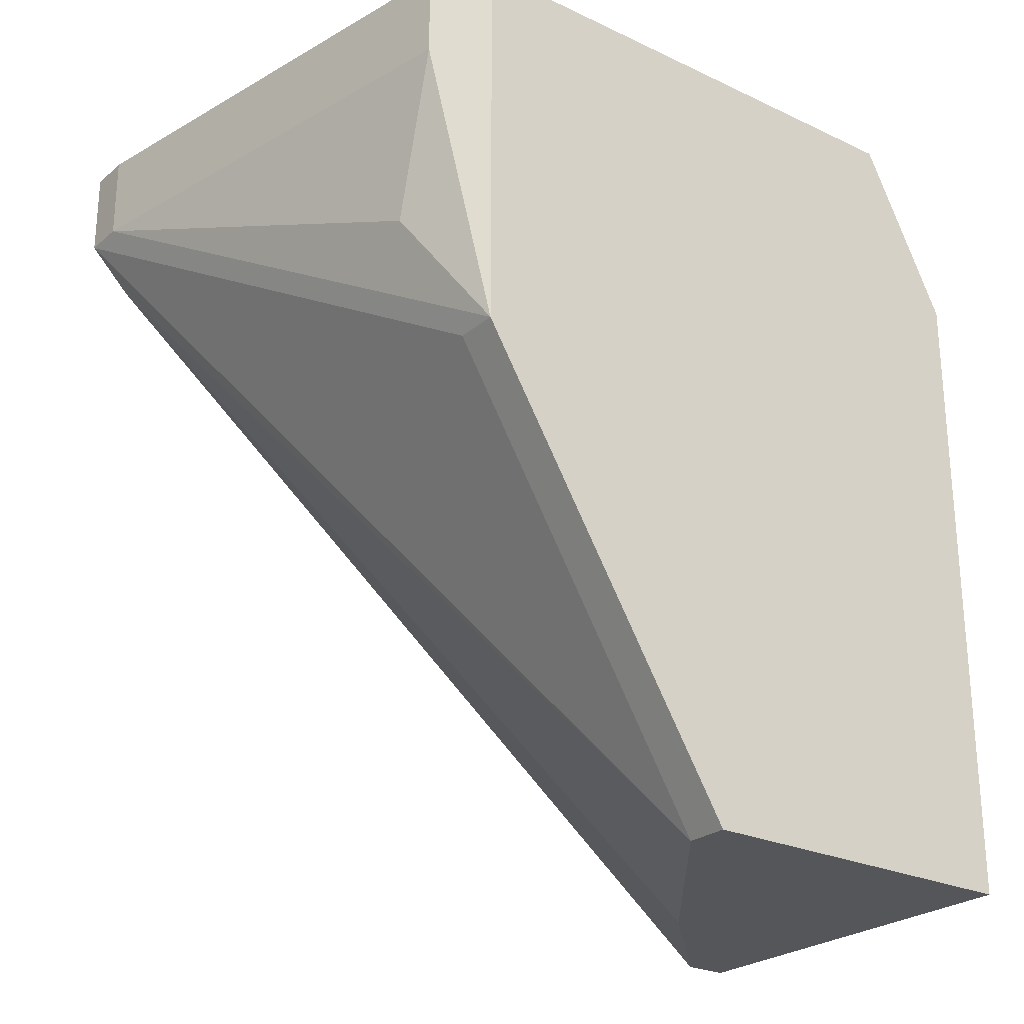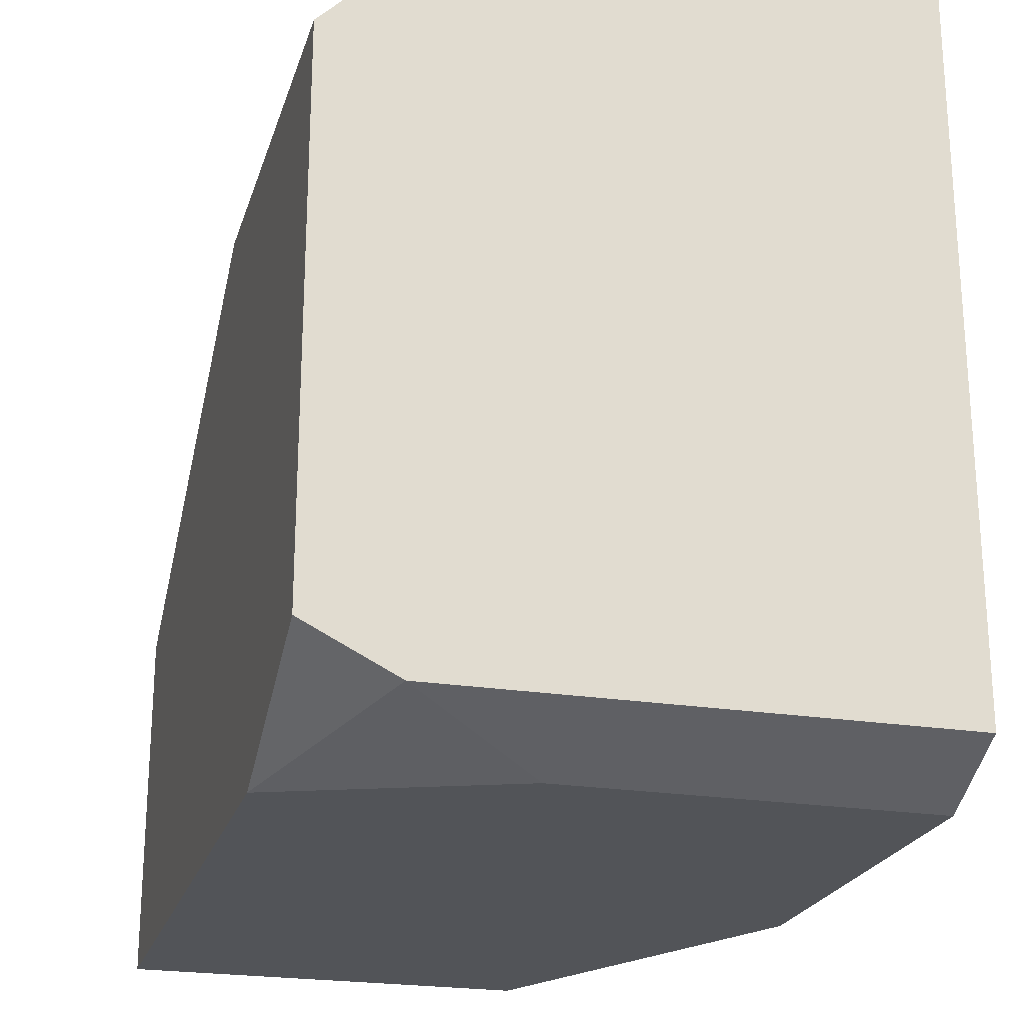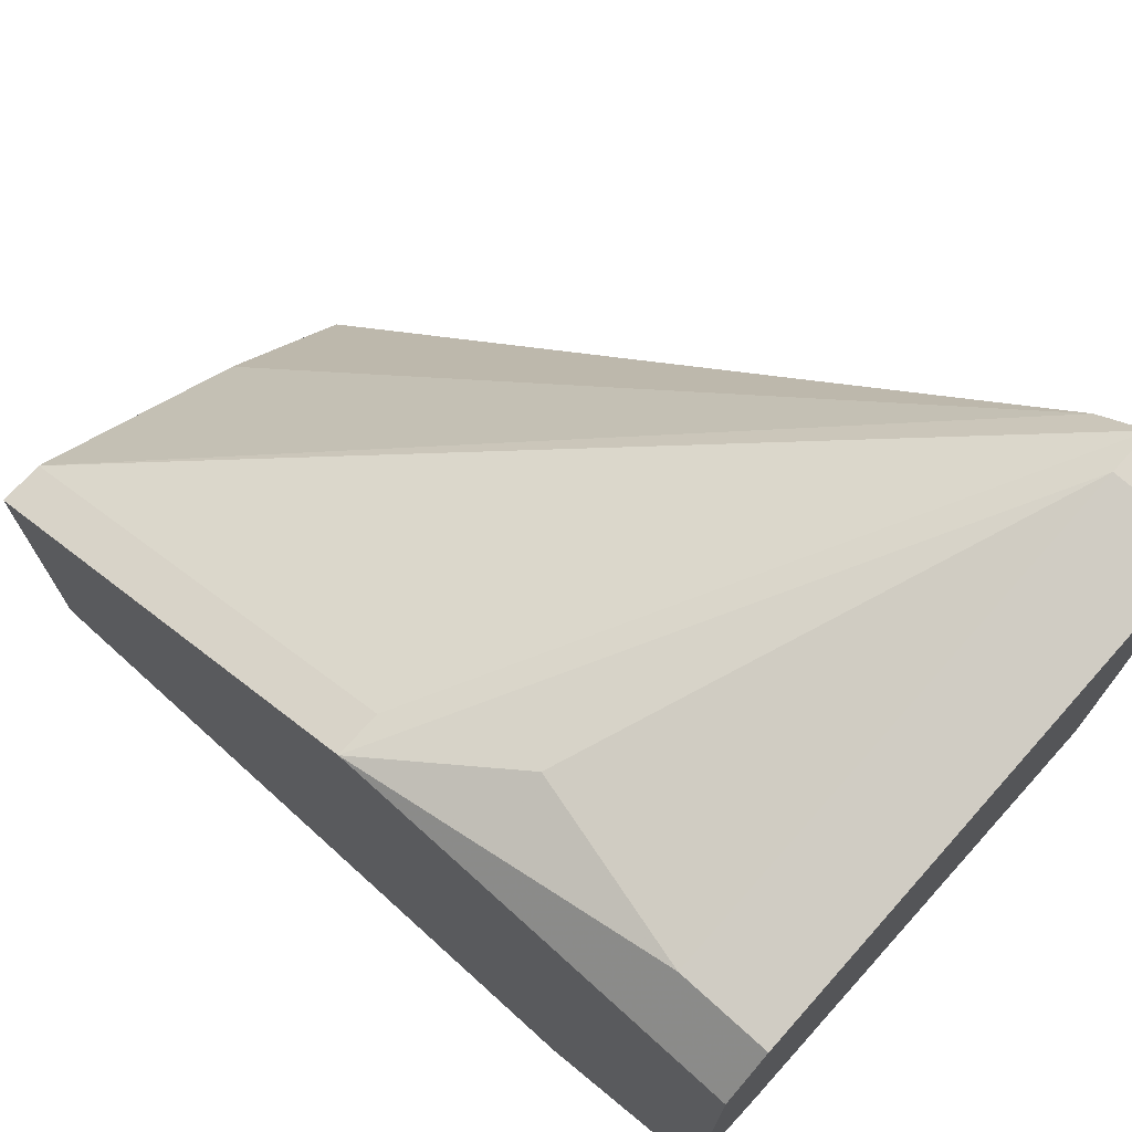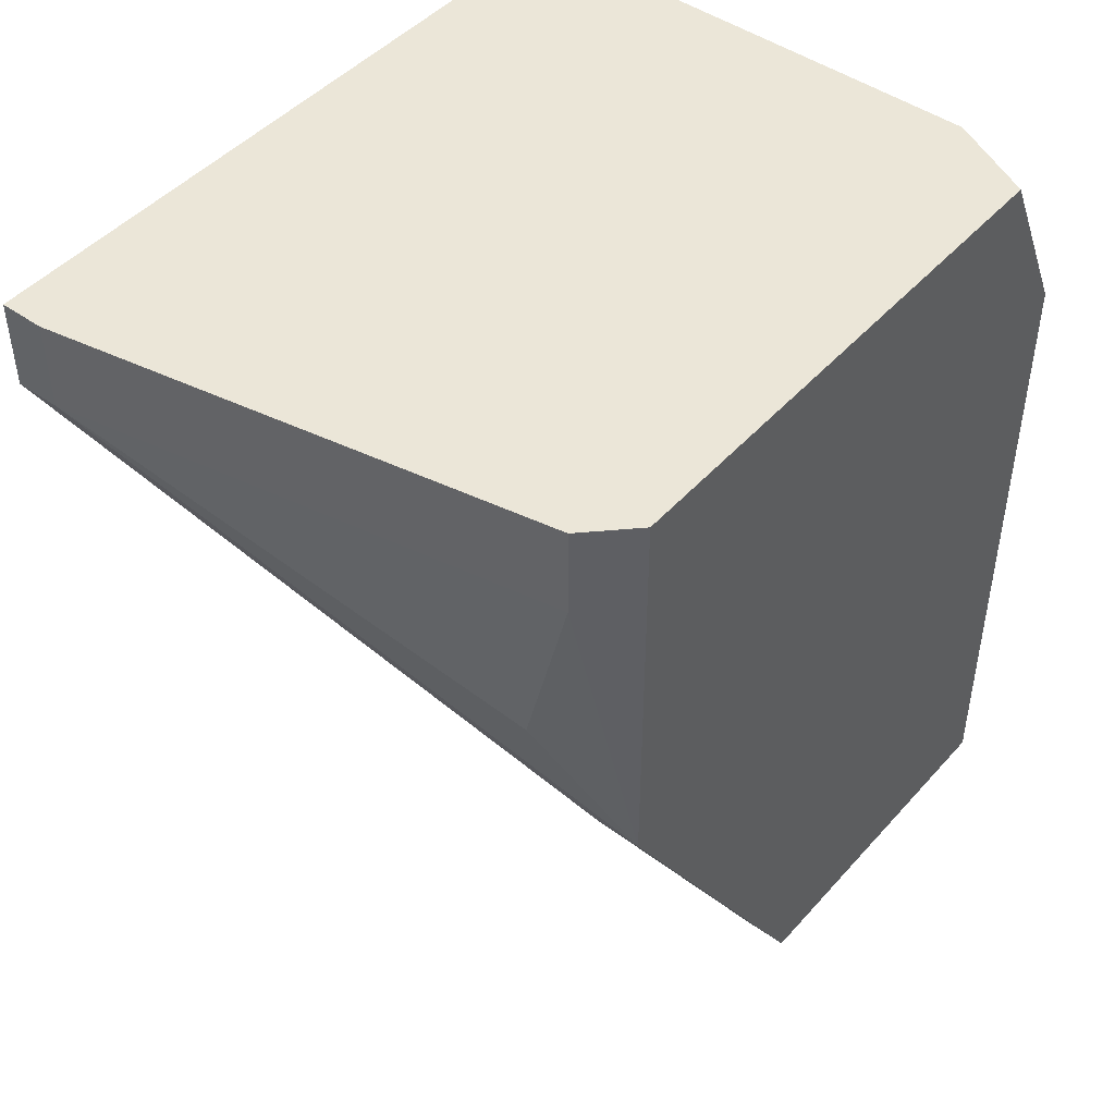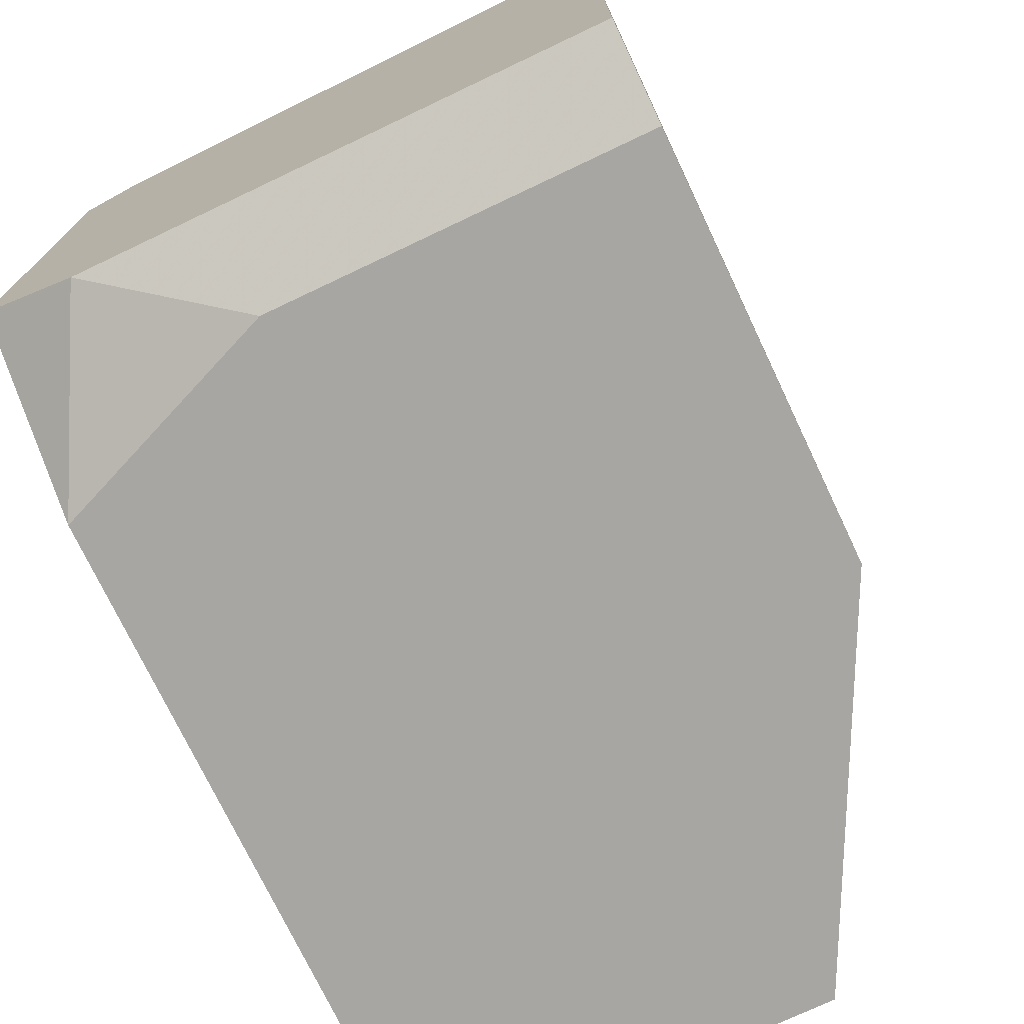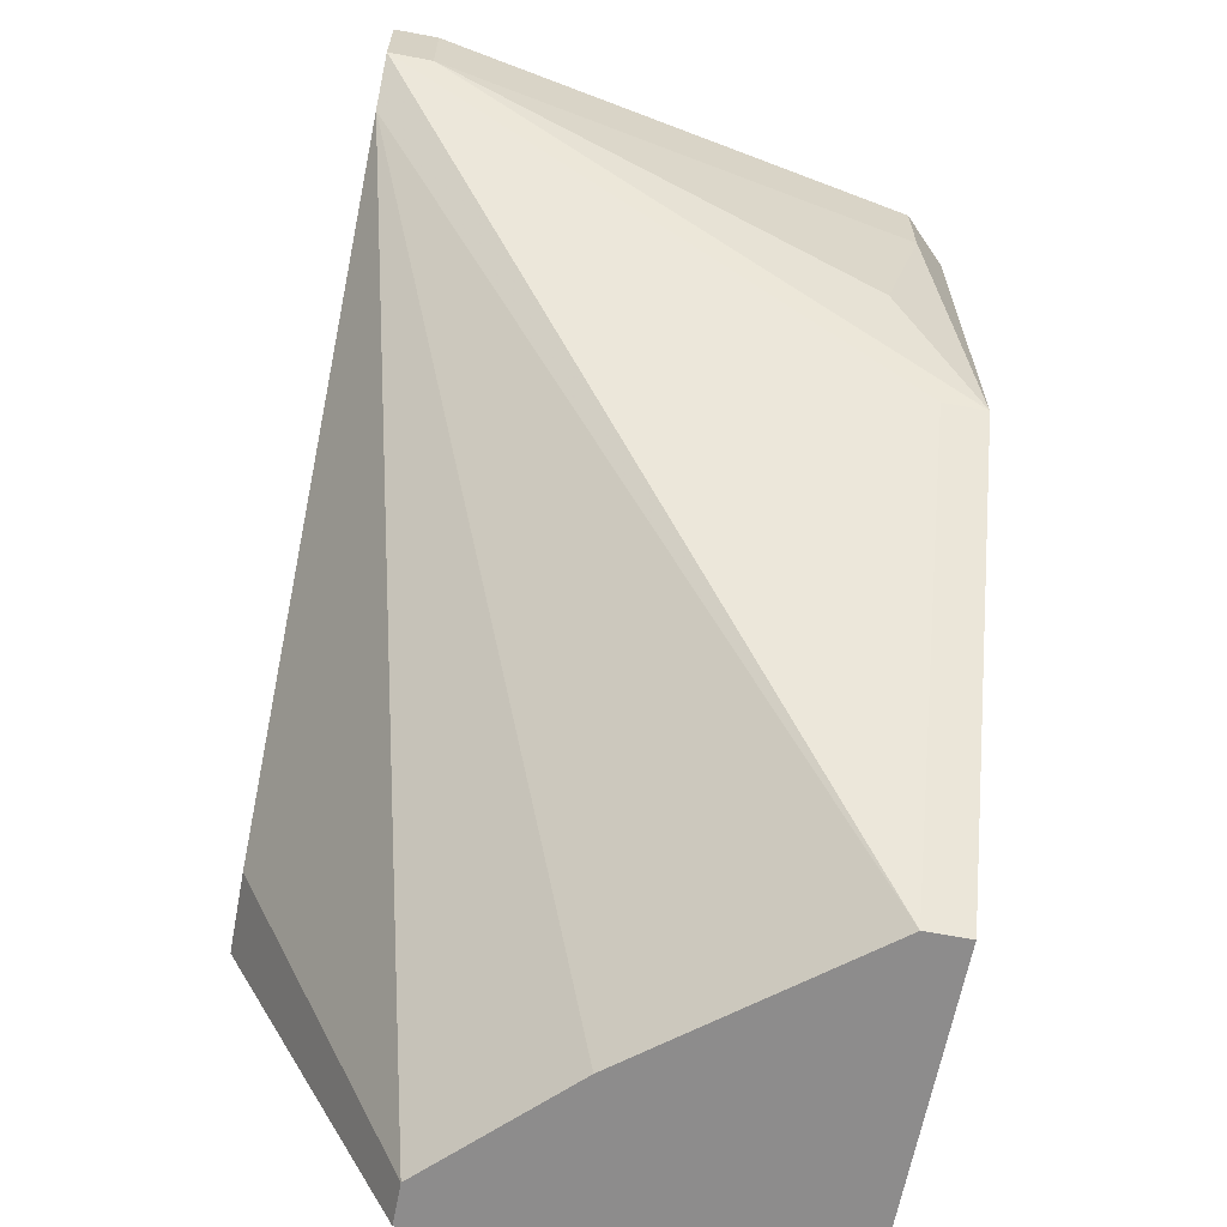
<metadata>
{"format":"obj","ext":"obj","renderer":"f3d","projection":"perspective","resolution":1024,"background":"white","views":[{"elev":-25.3,"azim":52.8,"up":"+Y"},{"elev":-22.9,"azim":164.6,"up":"+Z"},{"elev":72.9,"azim":132.1,"up":"+Z"},{"elev":46.3,"azim":39.0,"up":"+Y"},{"elev":-74.0,"azim":-154.6,"up":"+Z"},{"elev":-64.3,"azim":-10.8,"up":"+Y"}]}
</metadata>
<code>
v 0.02535 0.02302 -0.003852
v 0.02535 -0.004849 -0.003852
v 0.02535 -0.004849 0.01101
v 0.02535 0.03045 -0.000137
v 0.02535 0.03045 0.02215
v 0.02535 0.01372 0.02215
v 0.003057 0.02673 0.02773
v 0.003057 0.03045 0.02773
v 0.02349 0.02673 0.02401
v 0.02349 -0.004849 0.01101
v 0.02349 0.03045 0.02401
v 0.02349 0.01372 0.02215
v 0.001199 0.02487 0.02587
v 0.001199 0.02673 -0.003852
v 0.001199 0.02673 0.02773
v 0.001199 0.01002 -0.003852
v 0.001199 0.01002 -0.000137
v 0.001199 0.03045 -0.001994
v 0.001199 0.03045 0.02773
v 0.02163 0.0193 0.02401
v 0.02163 0.03045 -0.001994
v 0.01606 0.02673 -0.003852
v 0.008632 -0.004849 -0.001994
v 0.008632 -0.004849 -0.003852
v 0.0142 -0.004849 0.003579
f 20 9 7
f 19 8 18
f 18 8 4
f 4 8 5
f 3 4 5
f 4 3 2
f 3 24 2
f 19 18 16
f 2 24 16
f 3 5 6
f 8 19 15
f 19 16 15
f 4 2 1
f 2 16 1
f 24 3 25
f 16 18 14
f 1 16 14
f 6 5 9
f 16 24 23
f 24 25 23
f 3 6 10
f 25 3 10
f 15 16 17
f 16 23 17
f 18 4 21
f 4 1 21
f 14 18 21
f 23 25 13
f 10 15 13
f 25 10 13
f 15 17 13
f 17 23 13
f 6 9 20
f 5 8 11
f 8 9 11
f 9 5 11
f 1 14 22
f 21 1 22
f 14 21 22
f 6 15 12
f 10 6 12
f 15 10 12
f 8 15 7
f 15 6 7
f 9 8 7
f 6 20 7

</code>
